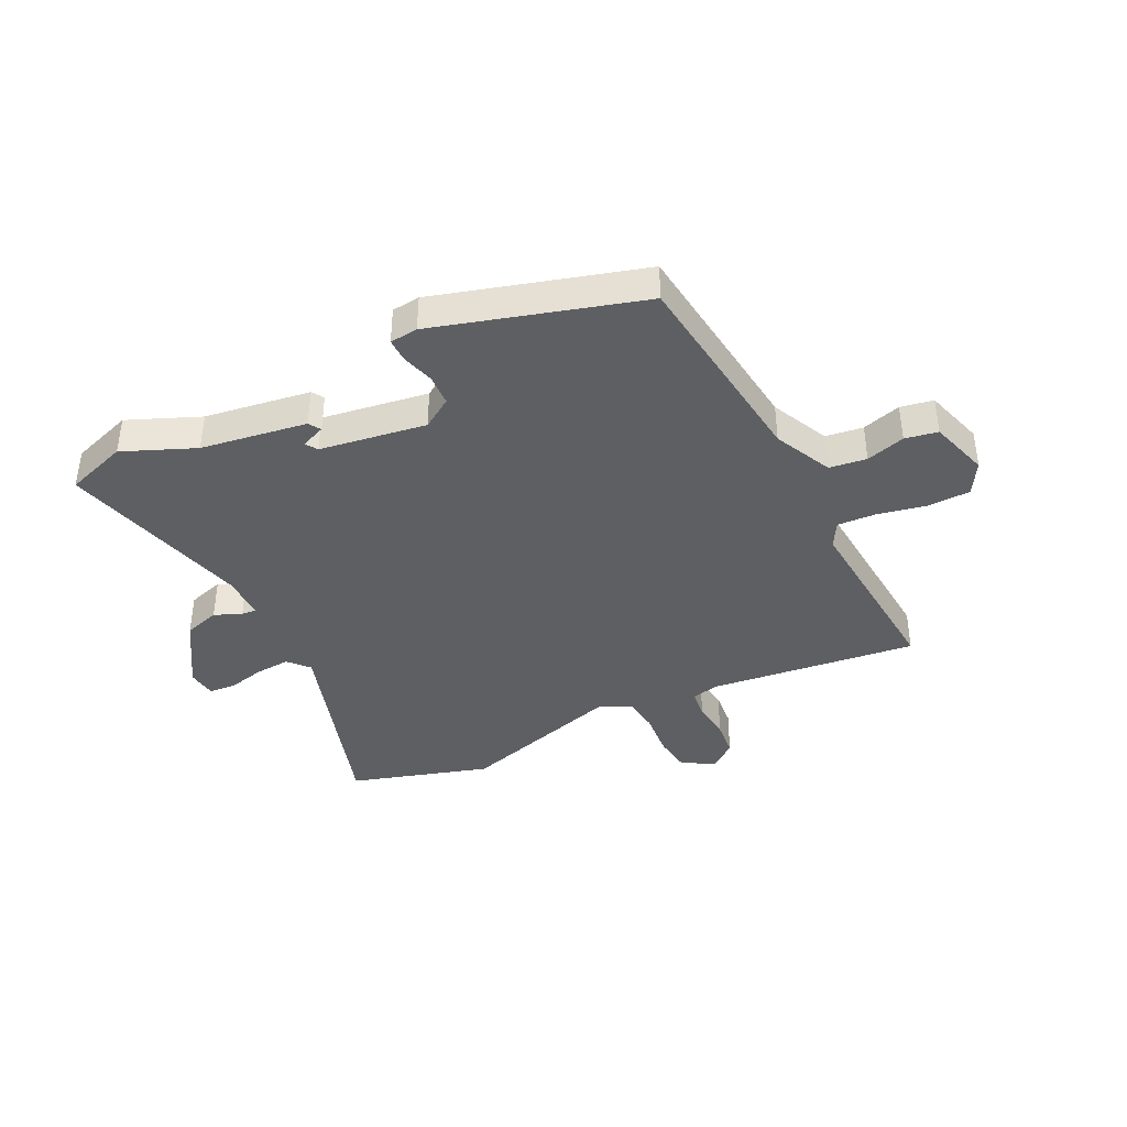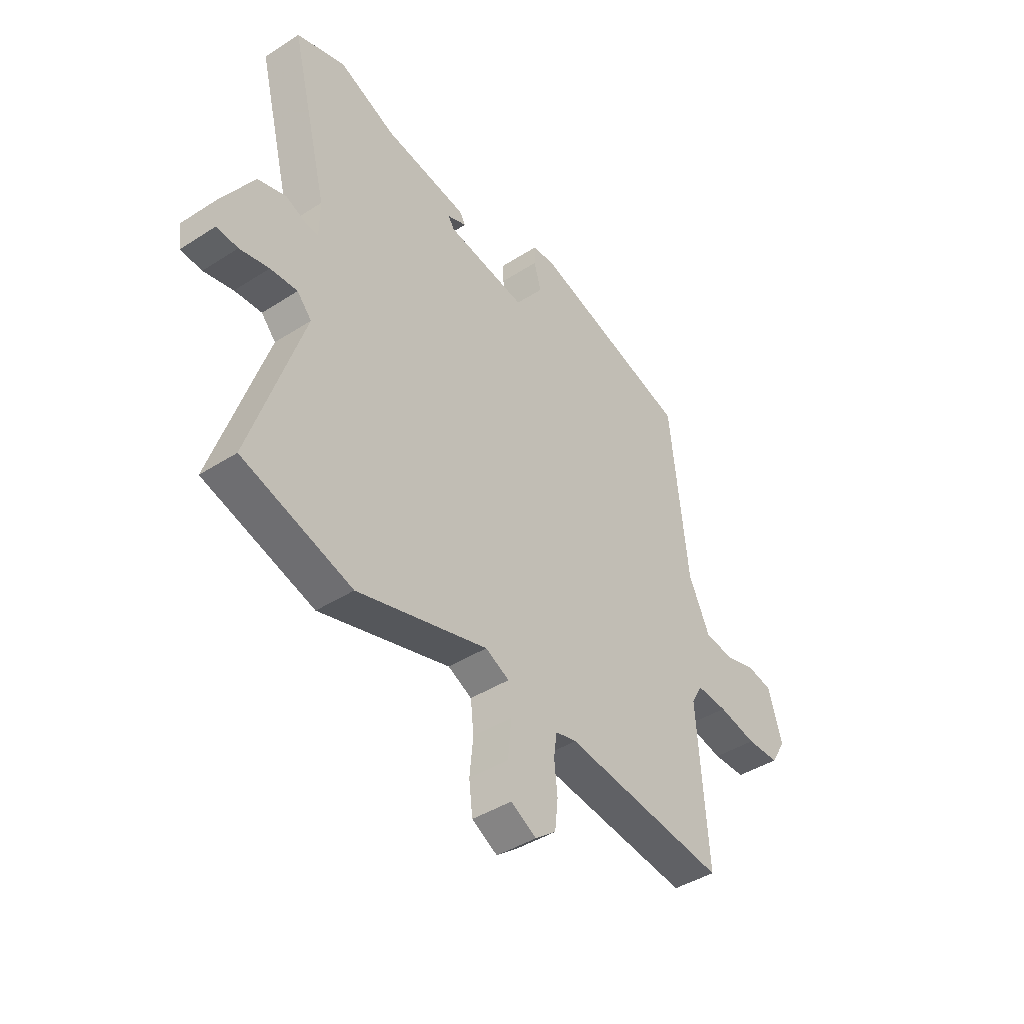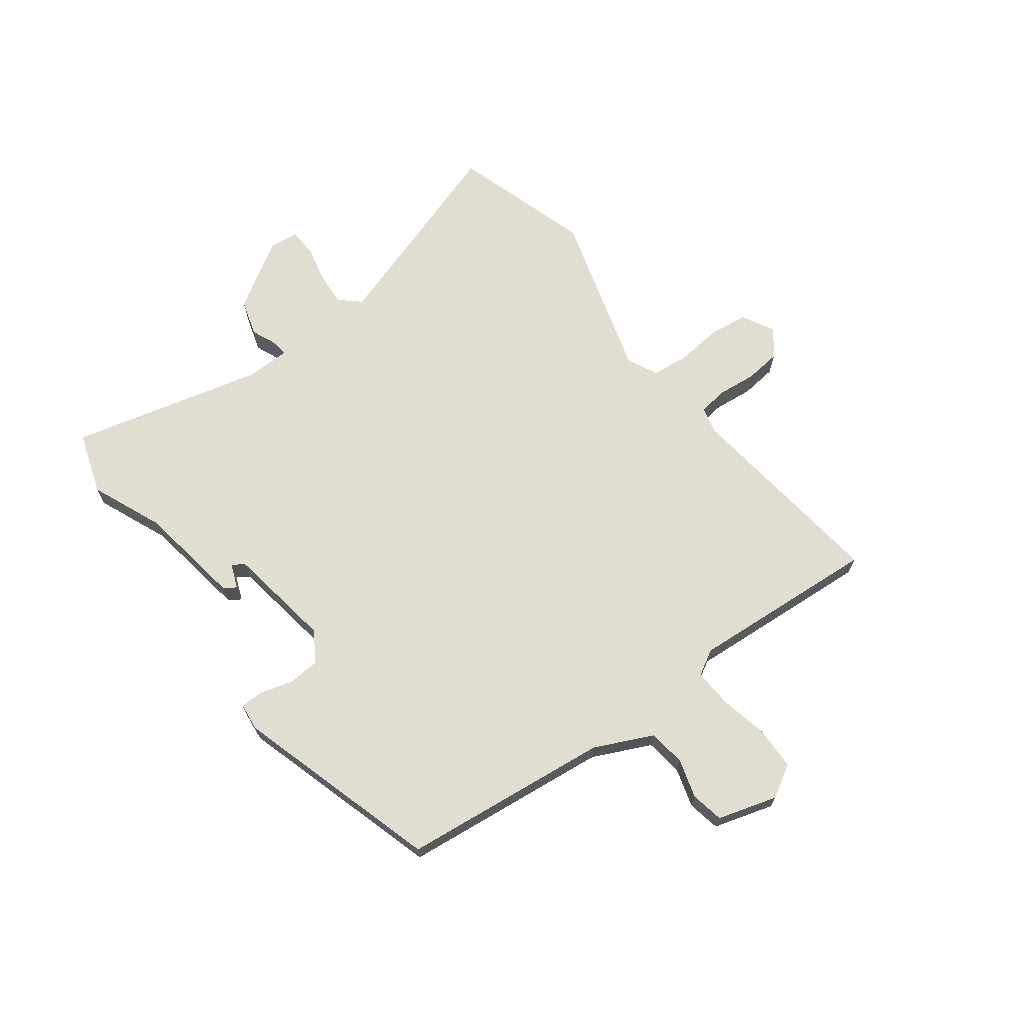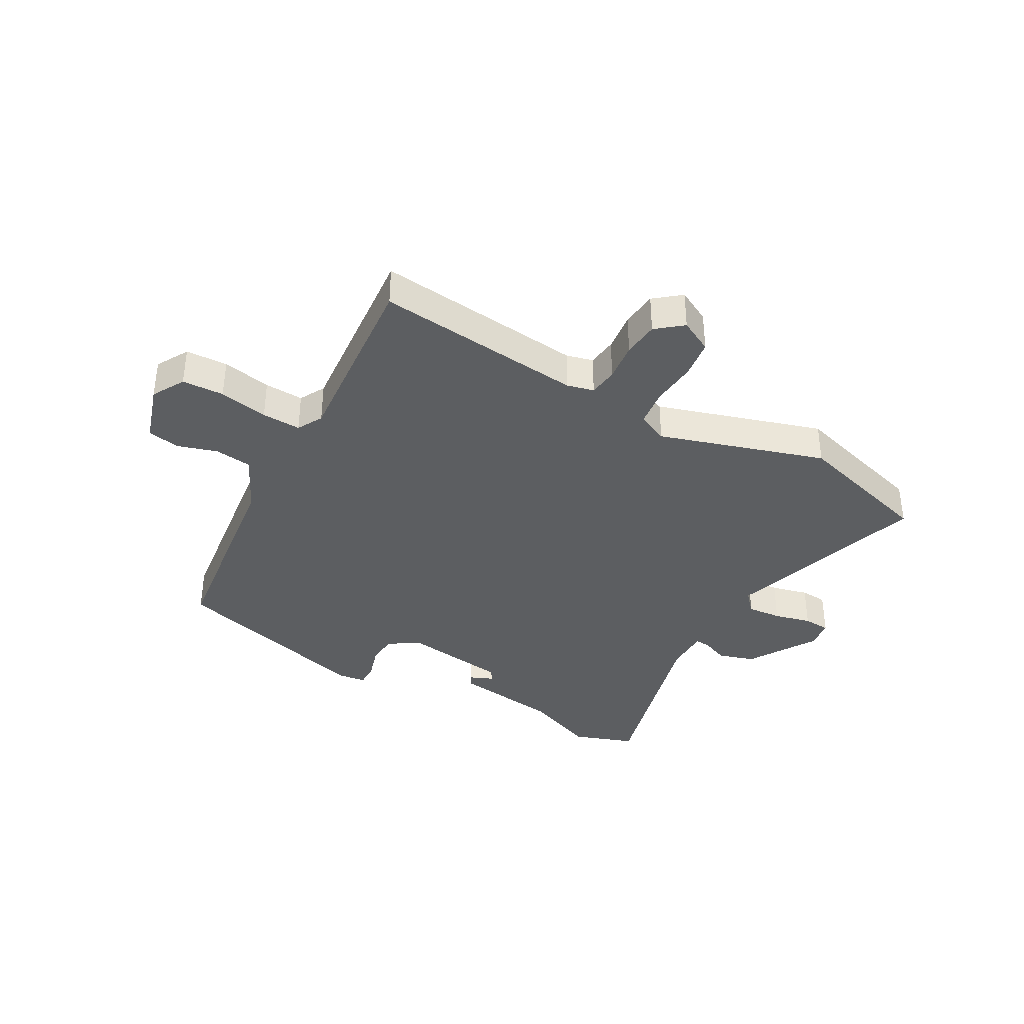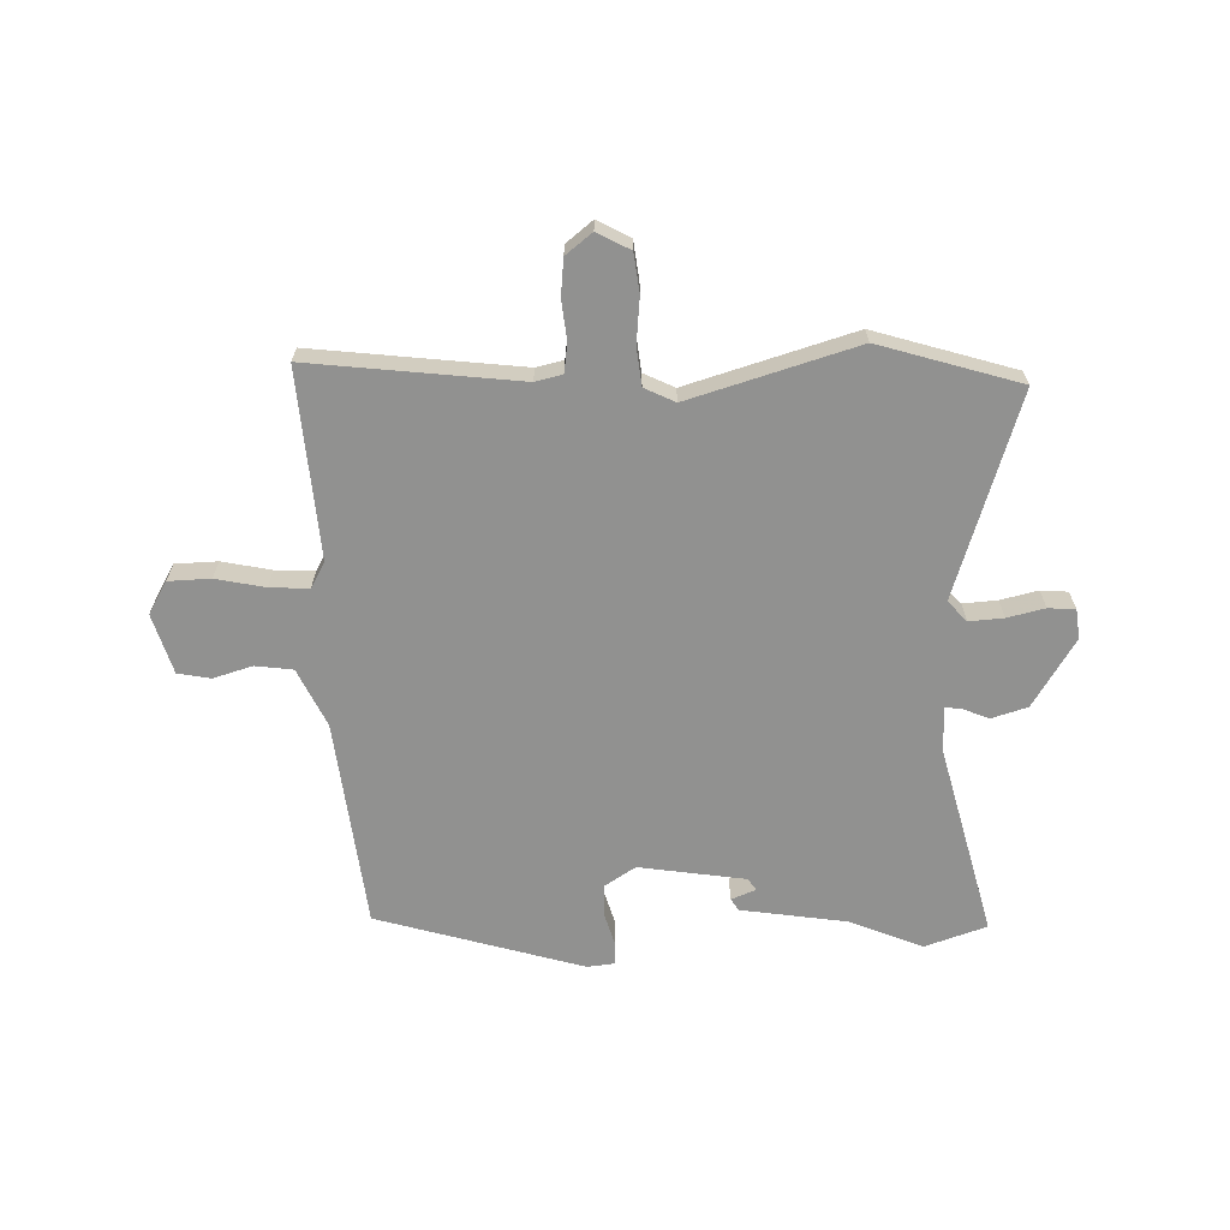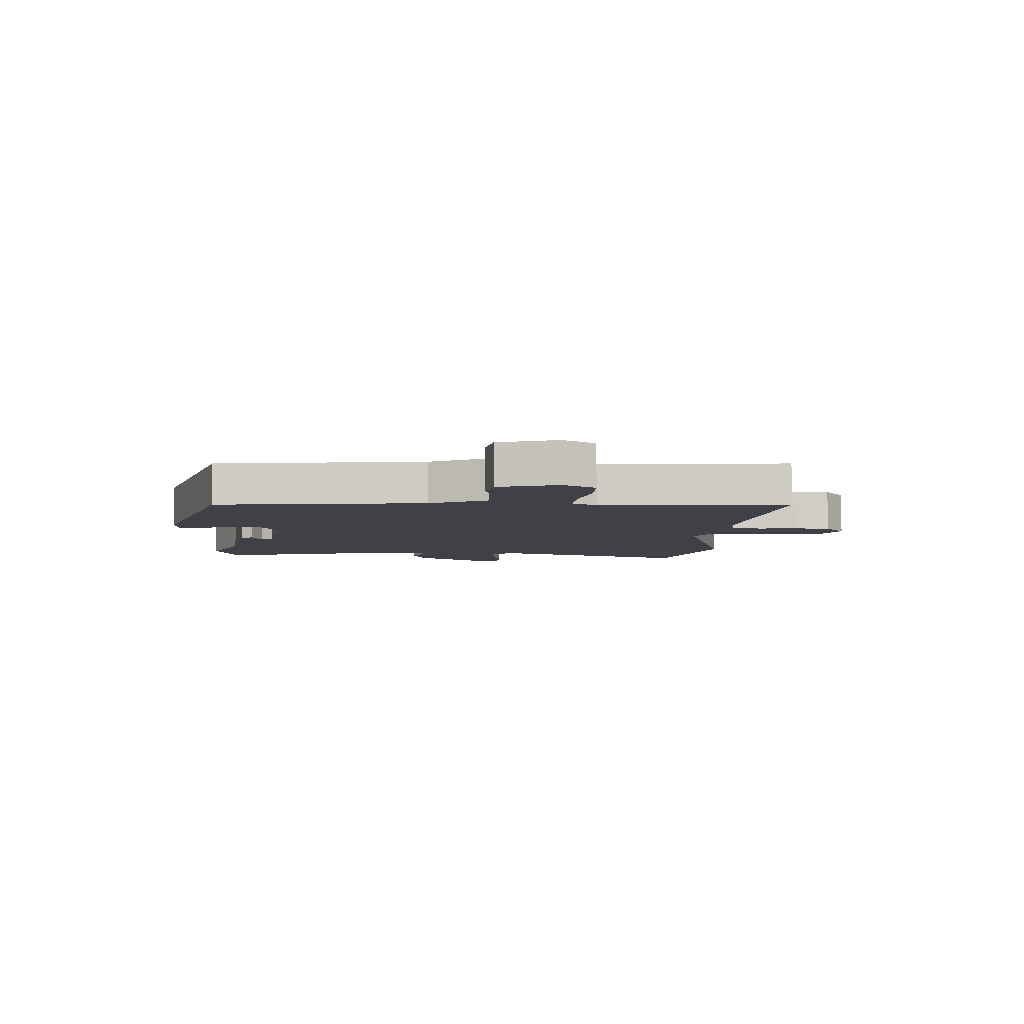
<metadata>
{"format":"obj","ext":"obj","renderer":"f3d","projection":"perspective","resolution":1024,"background":"white","views":[{"elev":-39.7,"azim":26.6,"up":"+Y"},{"elev":-42.3,"azim":-52.4,"up":"+Z"},{"elev":68.7,"azim":53.2,"up":"+Y"},{"elev":-37.3,"azim":151.6,"up":"+Y"},{"elev":-65.9,"azim":-178.1,"up":"+Y"},{"elev":-6.0,"azim":87.2,"up":"+Y"}]}
</metadata>
<code>
v 0.474 0.07 0.43
v 0.514 0.07 0.067
v 0.561 0.07 -0.034
v 0.626 0.07 -0.043
v 0.694 0.07 -0.023
v 0.751 0.07 -0.034
v 0.782 0.07 -0.138
v 0.749 0.07 -0.194
v 0.676 0.07 -0.196
v 0.591 0.07 -0.178
v 0.523 0.07 -0.174
v 0.498 0.07 -0.218
v 0.521 0.07 -0.546
v 0.158 0.07 -0.502
v 0.111 0.07 -0.513
v 0.104 0.07 -0.564
v 0.111 0.07 -0.632
v 0.104 0.07 -0.695
v 0.058 0.07 -0.731
v 0.001 0.07 -0.7
v -0.007 0.07 -0.633
v 0.001 0.07 -0.553
v -0.006 0.07 -0.488
v -0.059 0.07 -0.462
v -0.349 0.07 -0.547
v -0.592 0.07 -0.472
v -0.476 0.07 -0.119
v -0.508 0.07 -0.083
v -0.568 0.07 -0.087
v -0.633 0.07 -0.102
v -0.68 0.07 -0.098
v -0.686 0.07 -0.047
v -0.612 0.07 0.071
v -0.549 0.07 0.09
v -0.502 0.07 0.07
v -0.476 0.07 0.068
v -0.475 0.07 0.145
v -0.559 0.07 0.48
v -0.451 0.07 0.516
v -0.326 0.07 0.463
v -0.141 0.07 0.434
v -0.128 0.07 0.413
v -0.171 0.07 0.396
v -0.157 0.07 0.375
v 0.028 0.07 0.346
v 0.081 0.07 0.38
v 0.084 0.07 0.435
v 0.068 0.07 0.491
v 0.068 0.07 0.532
v 0.117 0.07 0.537
v 0.474 0 0.43
v 0.514 0 0.067
v 0.561 0 -0.034
v 0.626 0 -0.043
v 0.694 0 -0.023
v 0.751 0 -0.034
v 0.782 0 -0.138
v 0.749 0 -0.194
v 0.676 0 -0.196
v 0.591 0 -0.178
v 0.523 0 -0.174
v 0.498 0 -0.218
v 0.521 0 -0.546
v 0.158 0 -0.502
v 0.111 0 -0.513
v 0.104 0 -0.564
v 0.111 0 -0.632
v 0.104 0 -0.695
v 0.058 0 -0.731
v 0.001 0 -0.7
v -0.007 0 -0.633
v 0.001 0 -0.553
v -0.006 0 -0.488
v -0.059 0 -0.462
v -0.349 0 -0.547
v -0.592 0 -0.472
v -0.476 0 -0.119
v -0.508 0 -0.083
v -0.568 0 -0.087
v -0.633 0 -0.102
v -0.68 0 -0.098
v -0.686 0 -0.047
v -0.612 0 0.071
v -0.549 0 0.09
v -0.502 0 0.07
v -0.476 0 0.068
v -0.475 0 0.145
v -0.559 0 0.48
v -0.451 0 0.516
v -0.326 0 0.463
v -0.141 0 0.434
v -0.128 0 0.413
v -0.171 0 0.396
v -0.157 0 0.375
v 0.028 0 0.346
v 0.081 0 0.38
v 0.084 0 0.435
v 0.068 0 0.491
v 0.068 0 0.532
v 0.117 0 0.537
f 50 1 2
f 49 50 2
f 48 49 2
f 47 48 2
f 46 47 2 3
f 45 46 3
f 44 45 3
f 40 41 42 43
f 40 43 44
f 39 40 44
f 38 39 44
f 37 38 44
f 36 37 44 3
f 33 34 35
f 32 33 35
f 31 32 35
f 30 31 35
f 29 30 35
f 28 29 35 36
f 36 3 4
f 28 36 4
f 27 28 4
f 26 27 4
f 25 26 4
f 24 25 4
f 20 21 22
f 19 20 22
f 18 19 22
f 17 18 22
f 16 17 22
f 15 16 22 23
f 23 24 4
f 15 23 4
f 14 15 4
f 8 9 10
f 7 8 10
f 6 7 10
f 5 6 10
f 4 5 10
f 4 10 11
f 14 4 11
f 12 13 14
f 11 12 14
f 52 51 100
f 52 100 99
f 52 99 98
f 52 98 97
f 53 52 97 96
f 53 96 95
f 53 95 94
f 93 92 91 90
f 94 93 90
f 94 90 89
f 94 89 88
f 94 88 87
f 53 94 87 86
f 85 84 83
f 85 83 82
f 85 82 81
f 85 81 80
f 85 80 79
f 86 85 79 78
f 54 53 86
f 54 86 78
f 54 78 77
f 54 77 76
f 54 76 75
f 54 75 74
f 72 71 70
f 72 70 69
f 72 69 68
f 72 68 67
f 72 67 66
f 73 72 66 65
f 54 74 73
f 54 73 65
f 54 65 64
f 60 59 58
f 60 58 57
f 60 57 56
f 60 56 55
f 60 55 54
f 61 60 54
f 61 54 64
f 64 63 62
f 64 62 61
f 1 51 52 2
f 2 52 53 3
f 3 53 54 4
f 4 54 55 5
f 5 55 56 6
f 6 56 57 7
f 7 57 58 8
f 8 58 59 9
f 9 59 60 10
f 10 60 61 11
f 11 61 62 12
f 12 62 63 13
f 13 63 64 14
f 14 64 65 15
f 15 65 66 16
f 16 66 67 17
f 17 67 68 18
f 18 68 69 19
f 19 69 70 20
f 20 70 71 21
f 21 71 72 22
f 22 72 73 23
f 23 73 74 24
f 24 74 75 25
f 25 75 76 26
f 26 76 77 27
f 27 77 78 28
f 28 78 79 29
f 29 79 80 30
f 30 80 81 31
f 31 81 82 32
f 32 82 83 33
f 33 83 84 34
f 34 84 85 35
f 35 85 86 36
f 36 86 87 37
f 37 87 88 38
f 38 88 89 39
f 39 89 90 40
f 40 90 91 41
f 41 91 92 42
f 42 92 93 43
f 43 93 94 44
f 44 94 95 45
f 45 95 96 46
f 46 96 97 47
f 47 97 98 48
f 48 98 99 49
f 49 99 100 50
f 50 100 51 1

</code>
